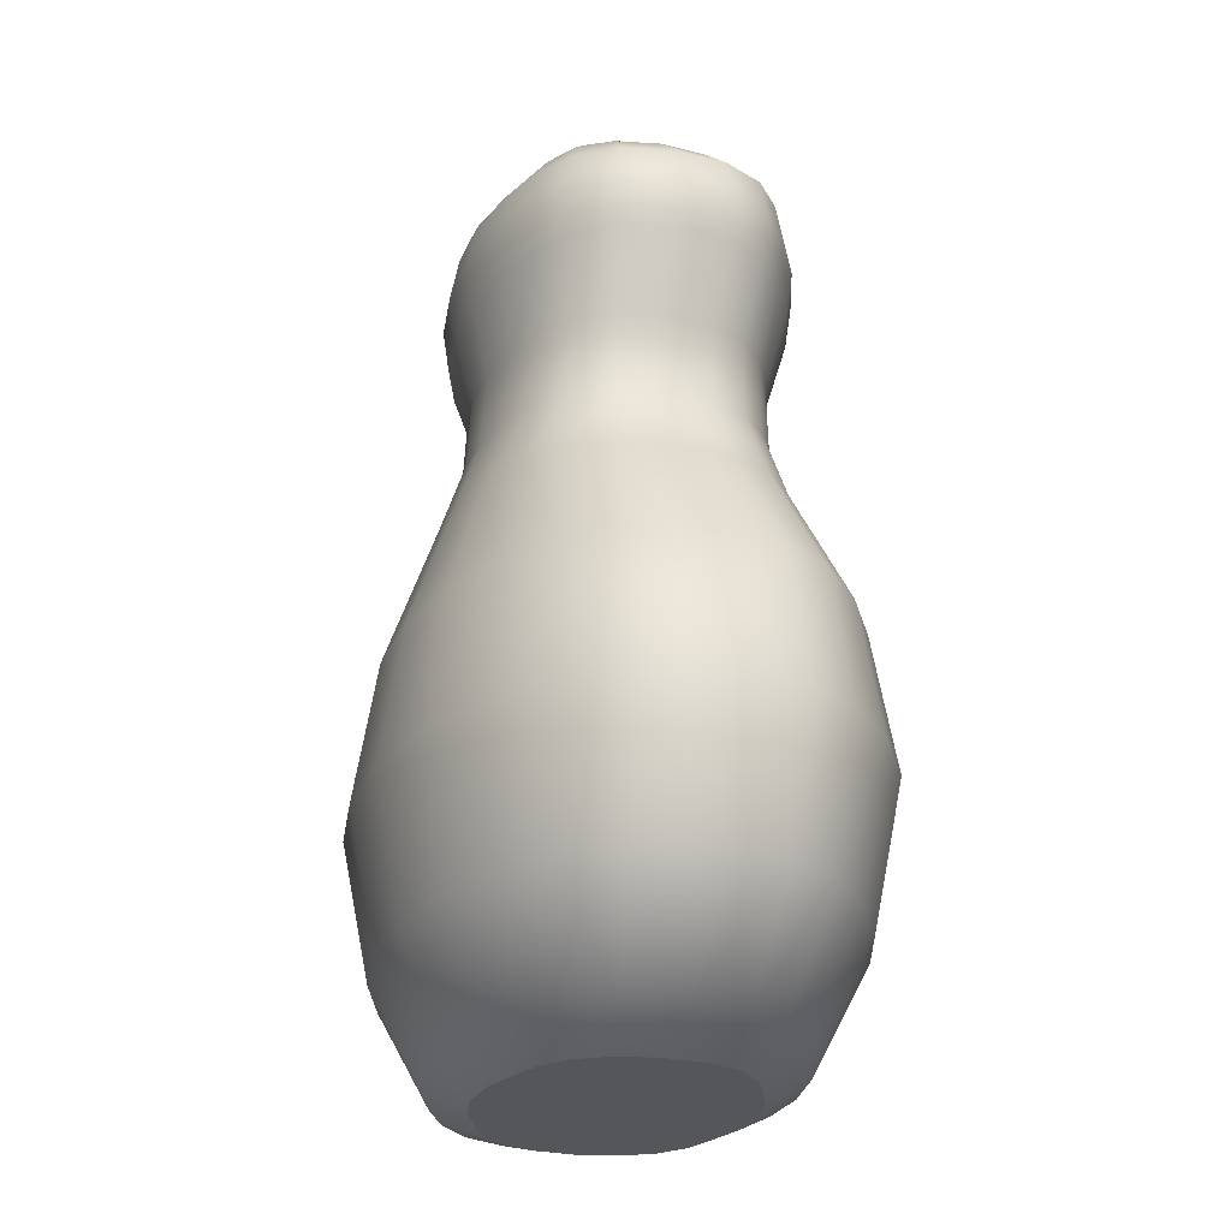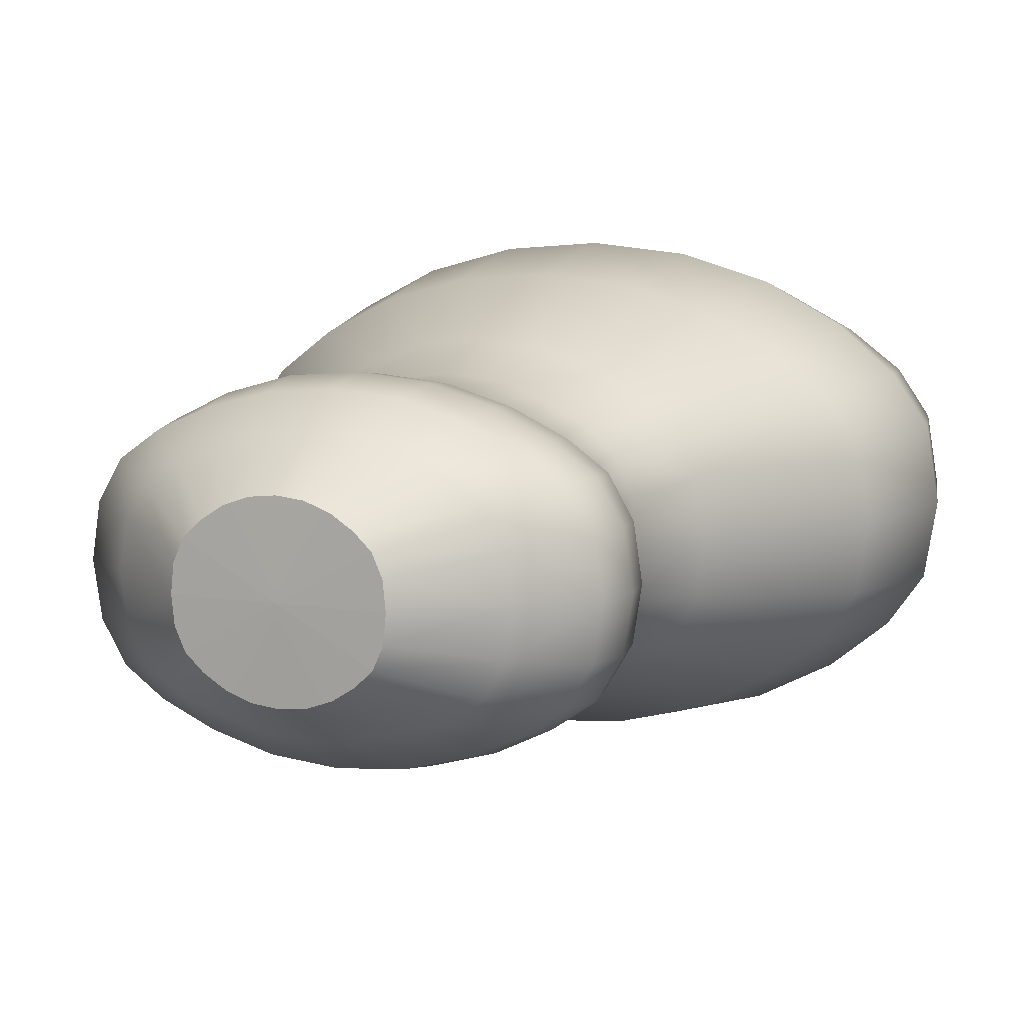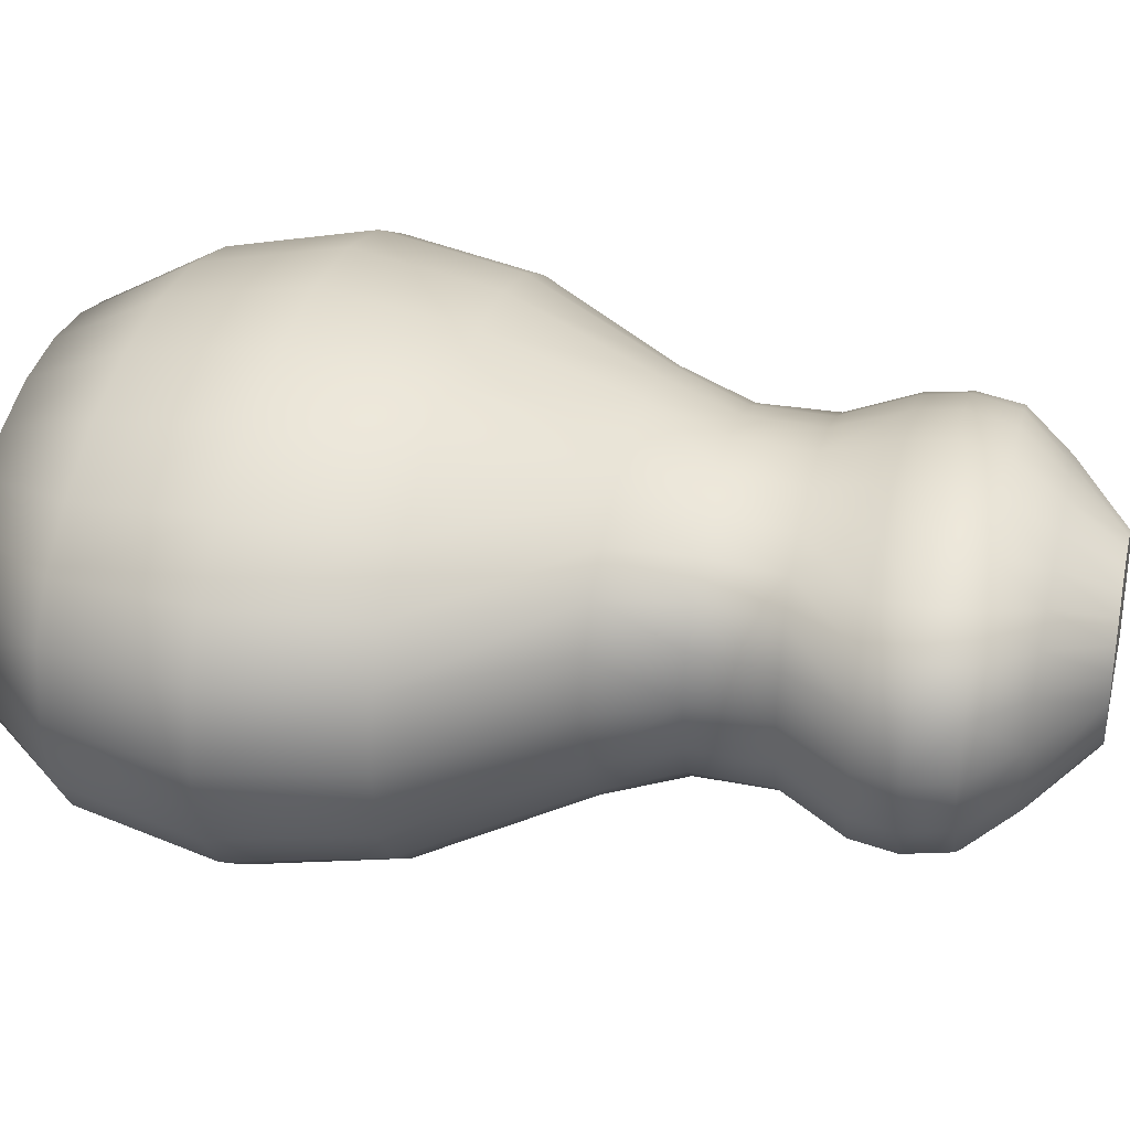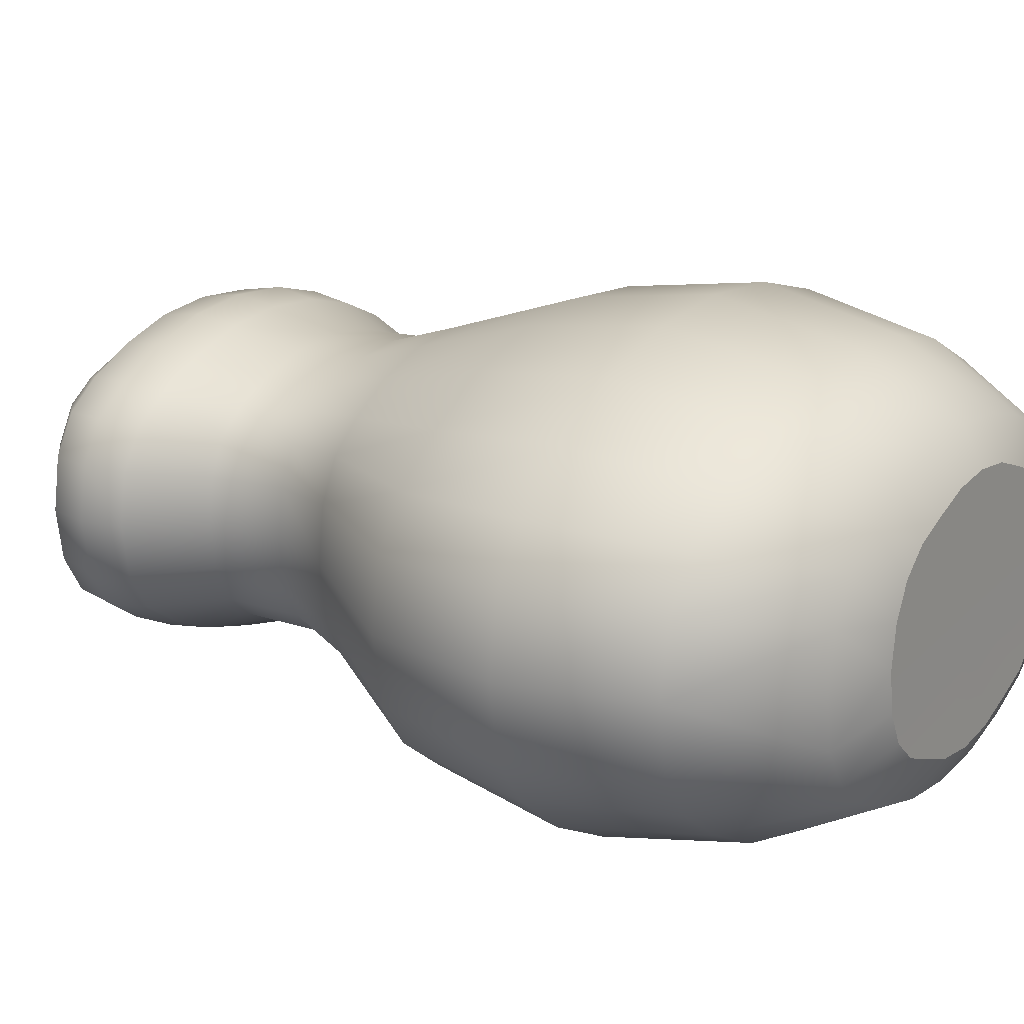
<metadata>
{"format":"obj","ext":"obj","renderer":"f3d","projection":"perspective","resolution":1024,"background":"white","views":[{"elev":-25.7,"azim":-103.9,"up":"+Z"},{"elev":9.5,"azim":23.1,"up":"+Y"},{"elev":32.6,"azim":-76.5,"up":"+Y"},{"elev":19.0,"azim":123.3,"up":"+Y"}]}
</metadata>
<code>
o SoapBottleVolume_2
v 0.03699 9e-06 -0.1447
v 0.05342 9e-06 -0.14
v 0.0516 0.01198 -0.14
v 0.03572 0.00902 -0.1447
v 0.04631 0.02104 -0.1401
v 0.03202 0.01649 -0.1448
v 0.03788 0.02781 -0.1402
v 0.02616 0.02165 -0.1448
v 0.0268 0.03262 -0.1403
v 0.01851 0.02482 -0.1448
v 0.01386 0.03619 -0.1403
v 0.009559 0.02803 -0.1448
v 0 0.03747 -0.1403
v -0 0.02917 -0.1448
v -0.01386 0.03619 -0.1403
v -0.009559 0.02803 -0.1448
v -0.0268 0.03262 -0.1403
v -0.01851 0.02482 -0.1448
v -0.03788 0.02781 -0.1402
v -0.02616 0.02165 -0.1448
v -0.04631 0.02104 -0.1401
v -0.03202 0.01649 -0.1448
v -0.0516 0.01198 -0.14
v -0.03572 0.00902 -0.1447
v -0.05342 9e-06 -0.14
v -0.03699 9e-06 -0.1447
v -0 9e-06 -0.1447
v -0 0.01966 0.0709
v 0.005592 0.01906 0.07091
v -0 0.02874 0.05866
v 0.009803 0.02786 0.05861
v 0.01925 0.02533 0.05849
v 0.01087 0.01714 0.07097
v 0.02787 0.02225 0.05832
v 0.01547 0.01418 0.07106
v 0.03475 0.01761 0.05817
v 0.01907 0.01073 0.07113
v 0.03908 0.00999 0.05808
v 0.0212 0.005947 0.07118
v 0.04055 8e-06 0.05805
v 0.0218 9e-06 0.0712
v -0.03908 0.00999 0.05808
v -0.0212 0.005947 0.07118
v -0.0218 9e-06 0.0712
v -0.04055 8e-06 0.05805
v -0.03475 0.01761 0.05817
v -0.01907 0.01073 0.07113
v -0.02787 0.02225 0.05832
v -0.01547 0.01418 0.07106
v -0.01925 0.02533 0.05849
v -0.01087 0.01714 0.07097
v -0.009803 0.02786 0.05861
v -0.005592 0.01906 0.07091
v 0 0.0363 0.04827
v 0.01379 0.03511 0.04816
v 0.02677 0.03149 0.04796
v 0.03797 0.02652 0.04765
v 0.04646 0.02055 0.04735
v 0.05172 0.01174 0.0472
v 0.05353 1e-05 0.04716
v -0.05172 0.01174 0.0472
v -0.05353 1e-05 0.04716
v -0.04646 0.02055 0.04735
v -0.03797 0.02652 0.04765
v -0.02677 0.03149 0.04796
v -0.01379 0.03511 0.04816
v 0.01462 0.03704 0.0375
v 0 0.03839 0.0375
v -0 0.03696 0.0274
v 0.01412 0.03567 0.02742
v 0.02728 0.03185 0.02746
v 0.02823 0.03308 0.0375
v 0.03852 0.02653 0.02754
v 0.03986 0.02728 0.03751
v 0.04694 0.02059 0.02769
v 0.04856 0.02115 0.0375
v 0.05216 0.01175 0.02781
v 0.05391 0.01213 0.0375
v 0.05396 9e-06 0.02785
v 0.05575 7e-06 0.0375
v -0.05216 0.01175 0.02781
v -0.05391 0.01213 0.0375
v -0.05575 7e-06 0.0375
v -0.05396 9e-06 0.02785
v -0.04694 0.02059 0.02769
v -0.04856 0.02115 0.0375
v -0.03852 0.02653 0.02754
v -0.03986 0.02728 0.03751
v -0.02728 0.03185 0.02746
v -0.02823 0.03308 0.0375
v -0.01412 0.03567 0.02742
v -0.01462 0.03704 0.0375
v -0 0.03253 0.01226
v 0.0113 0.03148 0.01229
v 0.02186 0.02818 0.01236
v 0.03079 0.02413 0.01248
v 0.03729 0.01858 0.01265
v 0.0412 0.01038 0.01279
v 0.04245 9e-06 0.01284
v -0.0412 0.01038 0.01279
v -0.04245 9e-06 0.01284
v -0.03729 0.01858 0.01265
v -0.03079 0.02413 0.01248
v -0.02186 0.02818 0.01236
v -0.0113 0.03148 0.01229
v -0 0.03365 -0.004733
v 0.01069 0.03248 -0.004727
v 0.02072 0.02909 -0.004705
v 0.02927 0.02485 -0.004692
v 0.03564 0.01923 -0.004711
v 0.03958 0.01084 -0.004732
v 0.04095 9e-06 -0.004736
v -0.03958 0.01084 -0.004732
v -0.04095 9e-06 -0.004736
v -0.03564 0.01923 -0.004711
v -0.02927 0.02485 -0.004692
v -0.02072 0.02909 -0.004705
v -0.01069 0.03248 -0.004727
v -0 0.03916 -0.0213
v 0.01285 0.0378 -0.02132
v 0.02483 0.03381 -0.02138
v 0.03511 0.02805 -0.02147
v 0.04288 0.02173 -0.02162
v 0.0477 0.01245 -0.02175
v 0.04937 9e-06 -0.02179
v -0.0477 0.01245 -0.02175
v -0.04937 9e-06 -0.02179
v -0.04288 0.02173 -0.02162
v -0.03511 0.02805 -0.02147
v -0.02483 0.03381 -0.02138
v -0.01285 0.0378 -0.02132
v 0 0.05047 -0.05362
v 0.01952 0.04872 -0.05364
v 0.03768 0.0436 -0.0537
v 0.05326 0.03545 -0.05378
v 0.06511 0.0263 -0.05389
v 0.07245 0.01559 -0.05399
v 0.07496 9e-06 -0.05402
v -0.07496 9e-06 -0.05402
v -0.07245 0.01559 -0.05399
v -0.06511 0.0263 -0.05389
v -0.05326 0.03545 -0.05378
v -0.03768 0.0436 -0.0537
v -0.01952 0.04872 -0.05364
v 0 0.05554 -0.08553
v 0.02139 0.0536 -0.08553
v 0.04127 0.04796 -0.08553
v 0.05831 0.03898 -0.08554
v 0.07125 0.02828 -0.08554
v 0.07924 0.0169 -0.08554
v 0.08196 1.1e-05 -0.08554
v -0.08196 1.1e-05 -0.08554
v -0.07924 0.0169 -0.08554
v -0.07125 0.02828 -0.08554
v -0.05831 0.03898 -0.08554
v -0.04127 0.04796 -0.08553
v -0.02139 0.0536 -0.08553
v 0 0.04921 -0.1172
v 0.01928 0.0475 -0.1172
v 0.03723 0.0425 -0.1172
v 0.05259 0.03455 -0.1171
v 0.06427 0.02578 -0.117
v 0.07151 0.01523 -0.1169
v 0.07398 9e-06 -0.1169
v -0.07398 9e-06 -0.1169
v -0.07151 0.01523 -0.1169
v -0.06427 0.02578 -0.117
v -0.05259 0.03455 -0.1171
v -0.03723 0.0425 -0.1172
v -0.01928 0.0475 -0.1172
v 0.03572 -0.008977 -0.1447
v 0.0516 -0.01193 -0.14
v 0.03202 -0.01643 -0.1448
v 0.04631 -0.02097 -0.1401
v 0.02616 -0.02158 -0.1448
v 0.03788 -0.02773 -0.1402
v 0.01851 -0.02475 -0.1448
v 0.0268 -0.03252 -0.1403
v 0.009559 -0.02795 -0.1448
v 0.01386 -0.03606 -0.1403
v -0 -0.02908 -0.1448
v 0 -0.03734 -0.1403
v -0.009559 -0.02795 -0.1448
v -0.01386 -0.03606 -0.1403
v -0.01851 -0.02475 -0.1448
v -0.0268 -0.03252 -0.1403
v -0.02616 -0.02158 -0.1448
v -0.03788 -0.02773 -0.1402
v -0.03202 -0.01643 -0.1448
v -0.04631 -0.02097 -0.1401
v -0.03572 -0.008977 -0.1447
v -0.0516 -0.01193 -0.14
v 0.009803 -0.02775 0.05861
v 0.005594 -0.01898 0.07091
v 0 -0.02863 0.05866
v 0 -0.01958 0.0709
v 0.01925 -0.02524 0.05849
v 0.01087 -0.01706 0.07097
v 0.02787 -0.02217 0.05832
v 0.01547 -0.01412 0.07106
v 0.03475 -0.01755 0.05817
v 0.01907 -0.01068 0.07113
v 0.03908 -0.009946 0.05808
v 0.02121 -0.005909 0.07118
v -0.03908 -0.009946 0.05808
v -0.02121 -0.005909 0.07118
v -0.03475 -0.01755 0.05817
v -0.01907 -0.01068 0.07113
v -0.02787 -0.02217 0.05832
v -0.01547 -0.01412 0.07106
v -0.01925 -0.02524 0.05849
v -0.01087 -0.01706 0.07097
v -0.009803 -0.02775 0.05861
v -0.005594 -0.01898 0.07091
v 0.01379 -0.03499 0.04816
v 0 -0.03617 0.04827
v 0.02677 -0.03138 0.04796
v 0.03798 -0.02644 0.04765
v 0.04646 -0.02048 0.04735
v 0.05172 -0.01168 0.0472
v -0.05172 -0.01168 0.0472
v -0.04646 -0.02048 0.04735
v -0.03798 -0.02644 0.04765
v -0.02677 -0.03138 0.04796
v -0.01379 -0.03499 0.04816
v -0 -0.03827 0.0375
v 0.01462 -0.03692 0.0375
v 0.01412 -0.03555 0.02742
v -0 -0.03684 0.02739
v 0.02729 -0.03174 0.02746
v 0.02823 -0.03297 0.0375
v 0.03852 -0.02644 0.02754
v 0.03987 -0.02719 0.03751
v 0.04694 -0.02052 0.02769
v 0.04856 -0.02109 0.0375
v 0.05216 -0.0117 0.02781
v 0.05391 -0.01208 0.0375
v -0.05216 -0.0117 0.02781
v -0.05391 -0.01208 0.0375
v -0.04694 -0.02052 0.02769
v -0.04856 -0.02109 0.0375
v -0.03852 -0.02644 0.02754
v -0.03987 -0.02719 0.03751
v -0.02729 -0.03174 0.02746
v -0.02823 -0.03297 0.0375
v -0.01412 -0.03555 0.02742
v -0.01462 -0.03692 0.0375
v 0.0113 -0.03137 0.01229
v -0 -0.03242 0.01226
v 0.02187 -0.02808 0.01236
v 0.03079 -0.02406 0.01248
v 0.03729 -0.01852 0.01265
v 0.04121 -0.01033 0.01279
v -0.04121 -0.01033 0.01279
v -0.03729 -0.01852 0.01265
v -0.03079 -0.02406 0.01248
v -0.02187 -0.02808 0.01236
v -0.0113 -0.03137 0.01229
v 0.01069 -0.03237 -0.004726
v 0 -0.03354 -0.004732
v 0.02072 -0.02899 -0.004704
v 0.02927 -0.02477 -0.004691
v 0.03564 -0.01916 -0.00471
v 0.03958 -0.01079 -0.004732
v -0.03958 -0.01079 -0.004732
v -0.03564 -0.01916 -0.00471
v -0.02927 -0.02477 -0.004691
v -0.02072 -0.02899 -0.004704
v -0.01069 -0.03237 -0.004726
v 0.01285 -0.03768 -0.02132
v 0 -0.03903 -0.02129
v 0.02484 -0.0337 -0.02138
v 0.03511 -0.02796 -0.02147
v 0.04288 -0.02166 -0.02162
v 0.0477 -0.0124 -0.02175
v -0.0477 -0.0124 -0.02175
v -0.04288 -0.02166 -0.02162
v -0.03511 -0.02796 -0.02147
v -0.02484 -0.0337 -0.02138
v -0.01285 -0.03768 -0.02132
v 0.01952 -0.04856 -0.05364
v 0 -0.05031 -0.05362
v 0.03768 -0.04346 -0.0537
v 0.05327 -0.03533 -0.05378
v 0.06511 -0.02622 -0.05388
v 0.07245 -0.01554 -0.05399
v -0.07245 -0.01554 -0.05399
v -0.06511 -0.02622 -0.05388
v -0.05327 -0.03533 -0.05378
v -0.03768 -0.04346 -0.0537
v -0.01952 -0.04856 -0.05364
v 0.02139 -0.05344 -0.08553
v 0 -0.05536 -0.08553
v 0.04127 -0.0478 -0.08553
v 0.05831 -0.03885 -0.08554
v 0.07126 -0.02819 -0.08554
v 0.07924 -0.01683 -0.08554
v -0.07924 -0.01683 -0.08554
v -0.07126 -0.02819 -0.08554
v -0.05831 -0.03885 -0.08554
v -0.04127 -0.0478 -0.08553
v -0.02139 -0.05344 -0.08553
v 0.01928 -0.04735 -0.1172
v 0 -0.04906 -0.1172
v 0.03723 -0.04236 -0.1172
v 0.05259 -0.03443 -0.1171
v 0.06427 -0.0257 -0.117
v 0.07151 -0.01518 -0.1169
v -0.07151 -0.01518 -0.1169
v -0.06427 -0.0257 -0.117
v -0.05259 -0.03443 -0.1171
v -0.03723 -0.04236 -0.1172
v -0.01928 -0.04735 -0.1172
v -0 3.7e-05 0.07143
f 1 2 3 4
f 4 3 5 6
f 6 5 7 8
f 8 7 9 10
f 10 9 11 12
f 11 13 14 12
f 14 13 15 16
f 16 15 17 18
f 18 17 19 20
f 20 19 21 22
f 22 21 23 24
f 24 23 25 26
f 4 6 27 1
f 8 10 27 6
f 12 14 27 10
f 16 18 27 14
f 20 22 27 18
f 24 26 27 22
f 29 28 30 31
f 32 33 29 31
f 34 35 33 32
f 36 37 35 34
f 38 39 37 36
f 40 41 39 38
f 42 43 44 45
f 46 47 43 42
f 48 49 47 46
f 50 51 49 48
f 52 53 51 50
f 30 28 53 52
f 31 30 54 55
f 56 32 31 55
f 57 34 32 56
f 58 36 34 57
f 59 38 36 58
f 60 40 38 59
f 61 42 45 62
f 63 46 42 61
f 64 48 46 63
f 65 50 48 64
f 66 52 50 65
f 54 30 52 66
f 67 68 69 70
f 71 72 67 70
f 73 74 72 71
f 75 76 74 73
f 77 78 76 75
f 79 80 78 77
f 81 82 83 84
f 85 86 82 81
f 87 88 86 85
f 89 90 88 87
f 91 92 90 89
f 69 68 92 91
f 70 69 93 94
f 95 71 70 94
f 96 73 71 95
f 97 75 73 96
f 98 77 75 97
f 99 79 77 98
f 100 81 84 101
f 102 85 81 100
f 103 87 85 102
f 104 89 87 103
f 105 91 89 104
f 93 69 91 105
f 94 93 106 107
f 108 95 94 107
f 109 96 95 108
f 110 97 96 109
f 111 98 97 110
f 112 99 98 111
f 113 100 101 114
f 115 102 100 113
f 116 103 102 115
f 117 104 103 116
f 118 105 104 117
f 106 93 105 118
f 107 106 119 120
f 121 108 107 120
f 122 109 108 121
f 123 110 109 122
f 124 111 110 123
f 125 112 111 124
f 126 113 114 127
f 128 115 113 126
f 129 116 115 128
f 130 117 116 129
f 131 118 117 130
f 119 106 118 131
f 120 119 132 133
f 121 120 133 134
f 122 121 134 135
f 123 122 135 136
f 124 123 136 137
f 125 124 137 138
f 126 127 139 140
f 128 126 140 141
f 129 128 141 142
f 130 129 142 143
f 131 130 143 144
f 119 131 144 132
f 133 132 145 146
f 134 133 146 147
f 135 134 147 148
f 136 135 148 149
f 137 136 149 150
f 138 137 150 151
f 140 139 152 153
f 141 140 153 154
f 142 141 154 155
f 143 142 155 156
f 144 143 156 157
f 132 144 157 145
f 146 145 158 159
f 147 146 159 160
f 148 147 160 161
f 149 148 161 162
f 150 149 162 163
f 151 150 163 164
f 153 152 165 166
f 154 153 166 167
f 155 154 167 168
f 156 155 168 169
f 157 156 169 170
f 145 157 170 158
f 159 158 13 11
f 160 159 11 9
f 161 160 9 7
f 162 161 7 5
f 163 162 5 3
f 164 163 3 2
f 166 165 25 23
f 167 166 23 21
f 168 167 21 19
f 169 168 19 17
f 170 169 17 15
f 158 170 15 13
f 1 171 172 2
f 171 173 174 172
f 173 175 176 174
f 175 177 178 176
f 177 179 180 178
f 180 179 181 182
f 181 183 184 182
f 183 185 186 184
f 185 187 188 186
f 187 189 190 188
f 189 191 192 190
f 191 26 25 192
f 171 1 27 173
f 175 173 27 177
f 179 177 27 181
f 183 181 27 185
f 187 185 27 189
f 191 189 27 26
f 194 193 195 196
f 197 193 194 198
f 199 197 198 200
f 201 199 200 202
f 203 201 202 204
f 40 203 204 41
f 205 45 44 206
f 207 205 206 208
f 209 207 208 210
f 211 209 210 212
f 213 211 212 214
f 195 213 214 196
f 193 215 216 195
f 217 215 193 197
f 218 217 197 199
f 219 218 199 201
f 220 219 201 203
f 60 220 203 40
f 221 62 45 205
f 222 221 205 207
f 223 222 207 209
f 224 223 209 211
f 225 224 211 213
f 216 225 213 195
f 226 227 228 229
f 230 228 227 231
f 232 230 231 233
f 234 232 233 235
f 236 234 235 237
f 79 236 237 80
f 238 84 83 239
f 240 238 239 241
f 242 240 241 243
f 244 242 243 245
f 246 244 245 247
f 229 246 247 226
f 228 248 249 229
f 250 248 228 230
f 251 250 230 232
f 252 251 232 234
f 253 252 234 236
f 99 253 236 79
f 254 101 84 238
f 255 254 238 240
f 256 255 240 242
f 257 256 242 244
f 258 257 244 246
f 249 258 246 229
f 248 259 260 249
f 261 259 248 250
f 262 261 250 251
f 263 262 251 252
f 264 263 252 253
f 112 264 253 99
f 265 114 101 254
f 266 265 254 255
f 267 266 255 256
f 268 267 256 257
f 269 268 257 258
f 260 269 258 249
f 259 270 271 260
f 272 270 259 261
f 273 272 261 262
f 274 273 262 263
f 275 274 263 264
f 125 275 264 112
f 276 127 114 265
f 277 276 265 266
f 278 277 266 267
f 279 278 267 268
f 280 279 268 269
f 271 280 269 260
f 270 281 282 271
f 272 283 281 270
f 273 284 283 272
f 274 285 284 273
f 275 286 285 274
f 125 138 286 275
f 276 287 139 127
f 277 288 287 276
f 278 289 288 277
f 279 290 289 278
f 280 291 290 279
f 271 282 291 280
f 281 292 293 282
f 283 294 292 281
f 284 295 294 283
f 285 296 295 284
f 286 297 296 285
f 138 151 297 286
f 287 298 152 139
f 288 299 298 287
f 289 300 299 288
f 290 301 300 289
f 291 302 301 290
f 282 293 302 291
f 292 303 304 293
f 294 305 303 292
f 295 306 305 294
f 296 307 306 295
f 297 308 307 296
f 151 164 308 297
f 298 309 165 152
f 299 310 309 298
f 300 311 310 299
f 301 312 311 300
f 302 313 312 301
f 293 304 313 302
f 303 180 182 304
f 305 178 180 303
f 306 176 178 305
f 307 174 176 306
f 308 172 174 307
f 164 2 172 308
f 309 192 25 165
f 310 190 192 309
f 311 188 190 310
f 312 186 188 311
f 313 184 186 312
f 304 182 184 313
f 231 227 215 217
f 233 231 217 218
f 235 233 218 219
f 237 235 219 220
f 80 237 220 60
f 78 80 60 59
f 76 78 59 58
f 74 76 58 57
f 72 74 57 56
f 67 72 56 55
f 55 54 68 67
f 92 68 54 66
f 90 92 66 65
f 88 90 65 64
f 86 88 64 63
f 82 86 63 61
f 83 82 61 62
f 239 83 62 221
f 241 239 221 222
f 243 241 222 223
f 245 243 223 224
f 247 245 224 225
f 226 247 225 216
f 215 227 226 216
f 314 28 29 33
f 314 33 35 37
f 314 37 39 41
f 314 44 43 47
f 314 47 49 51
f 314 51 53 28
f 314 198 194 196
f 314 202 200 198
f 314 41 204 202
f 314 208 206 44
f 314 212 210 208
f 314 196 214 212

</code>
